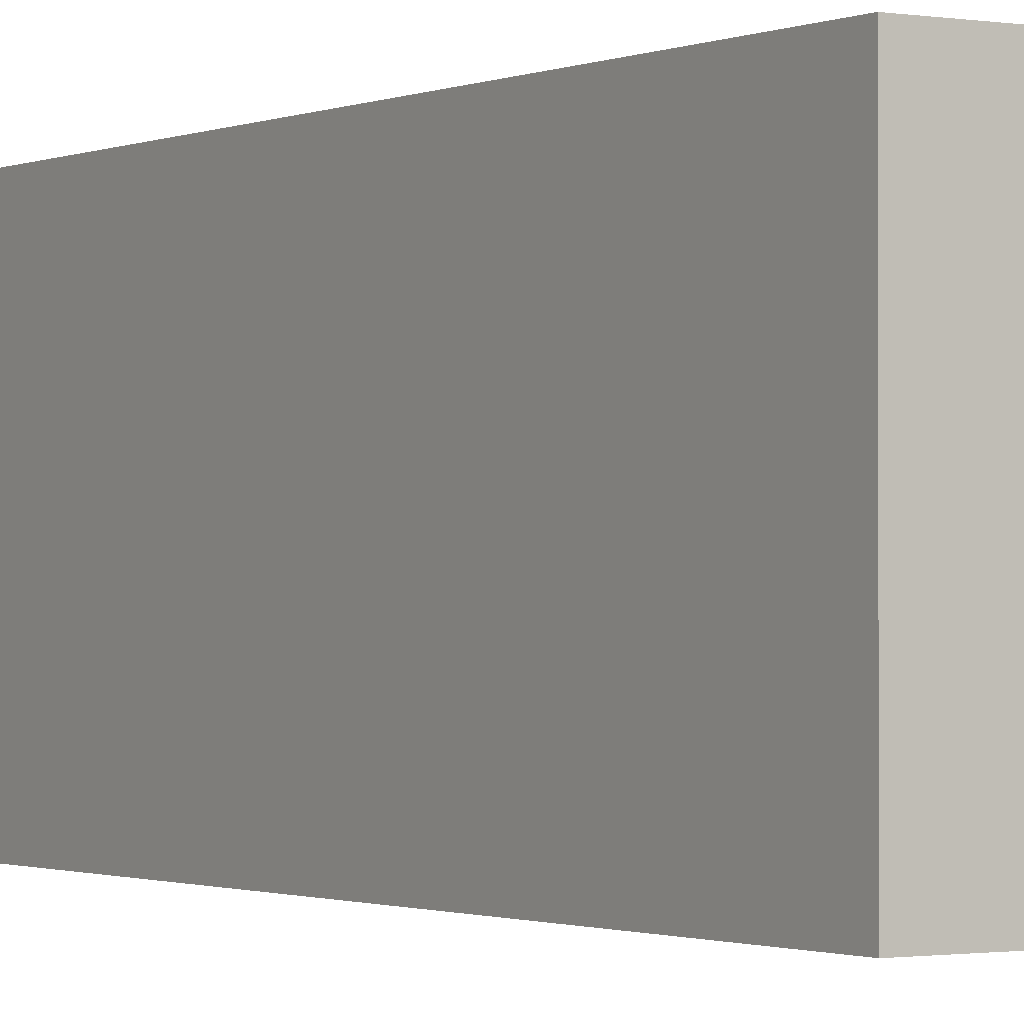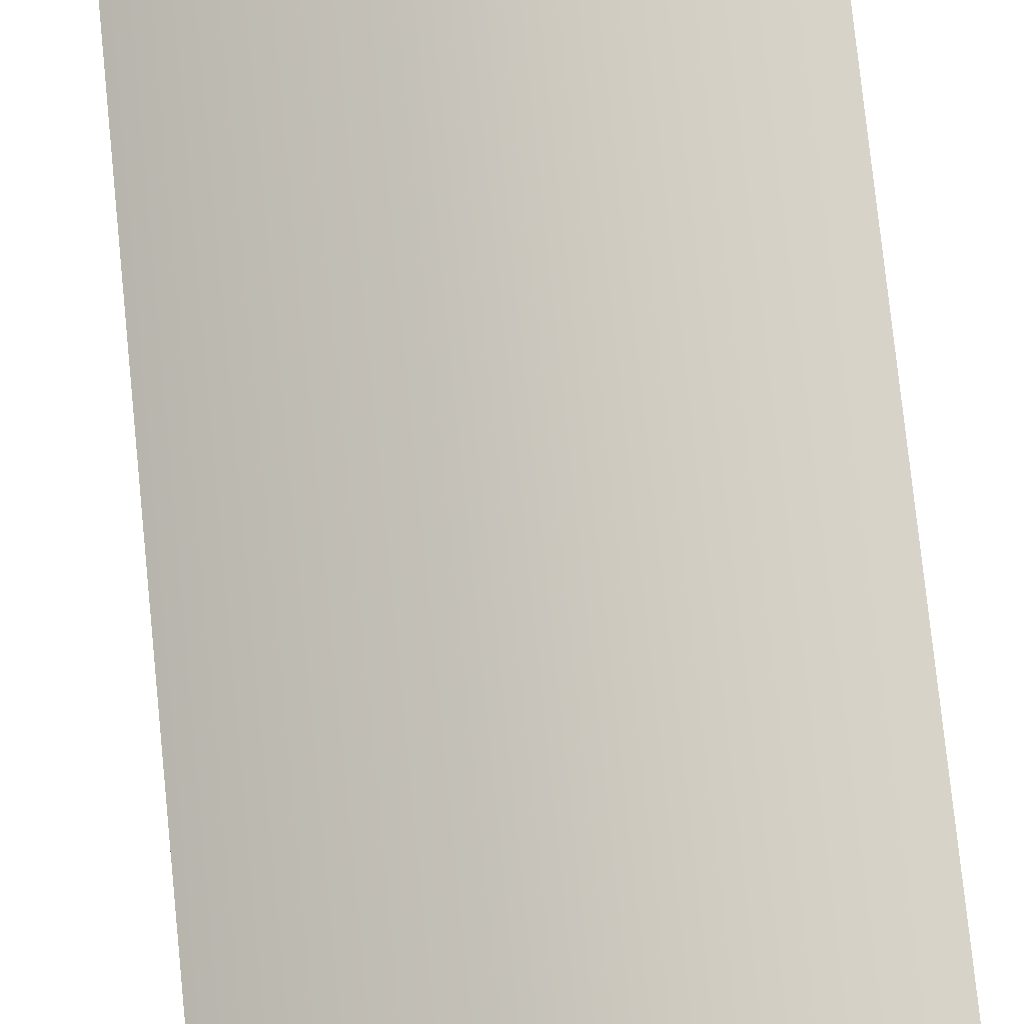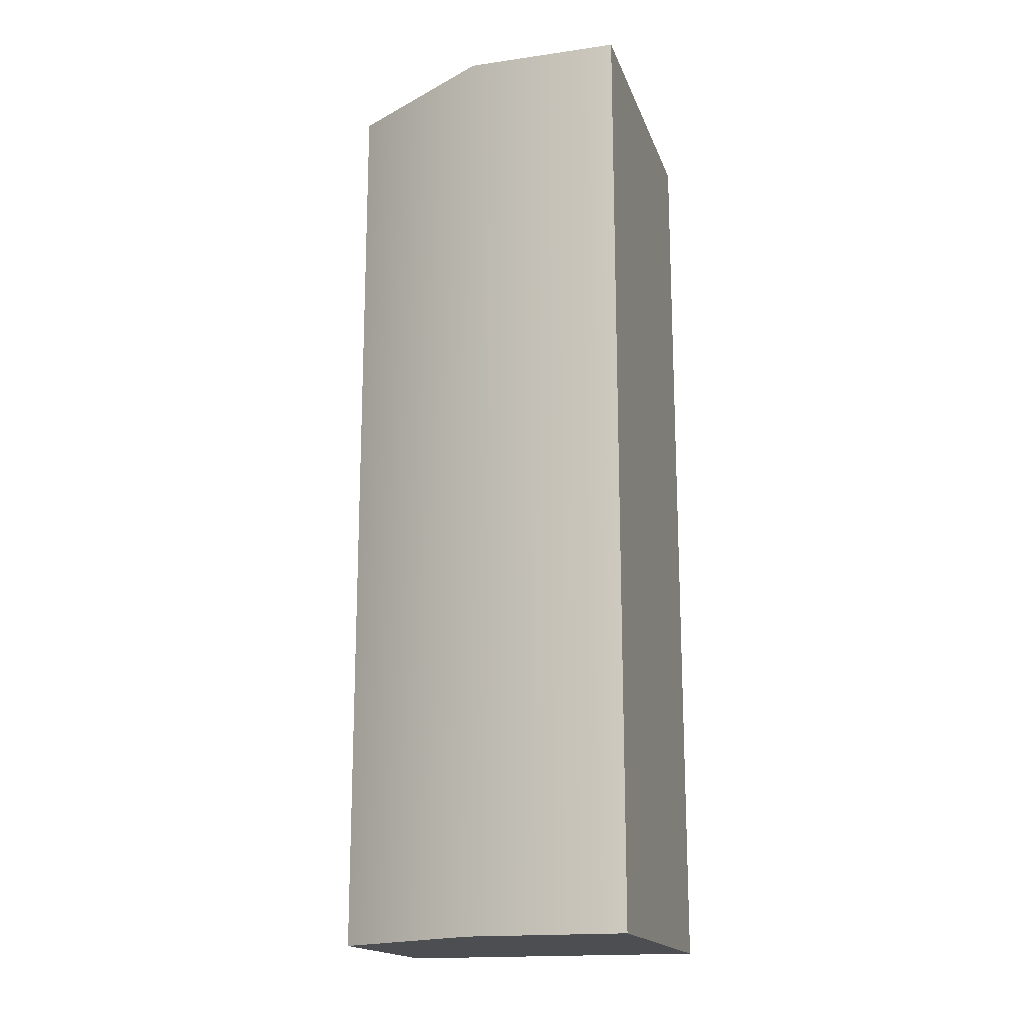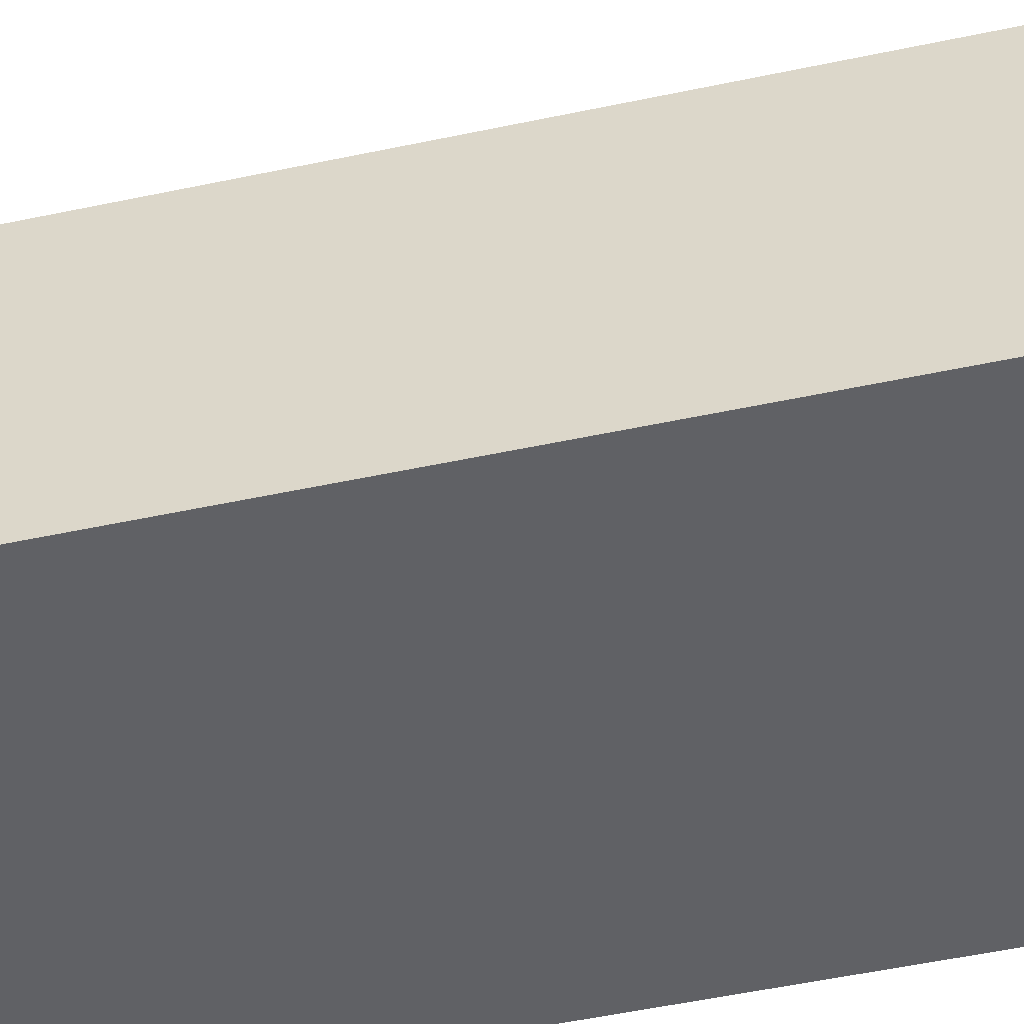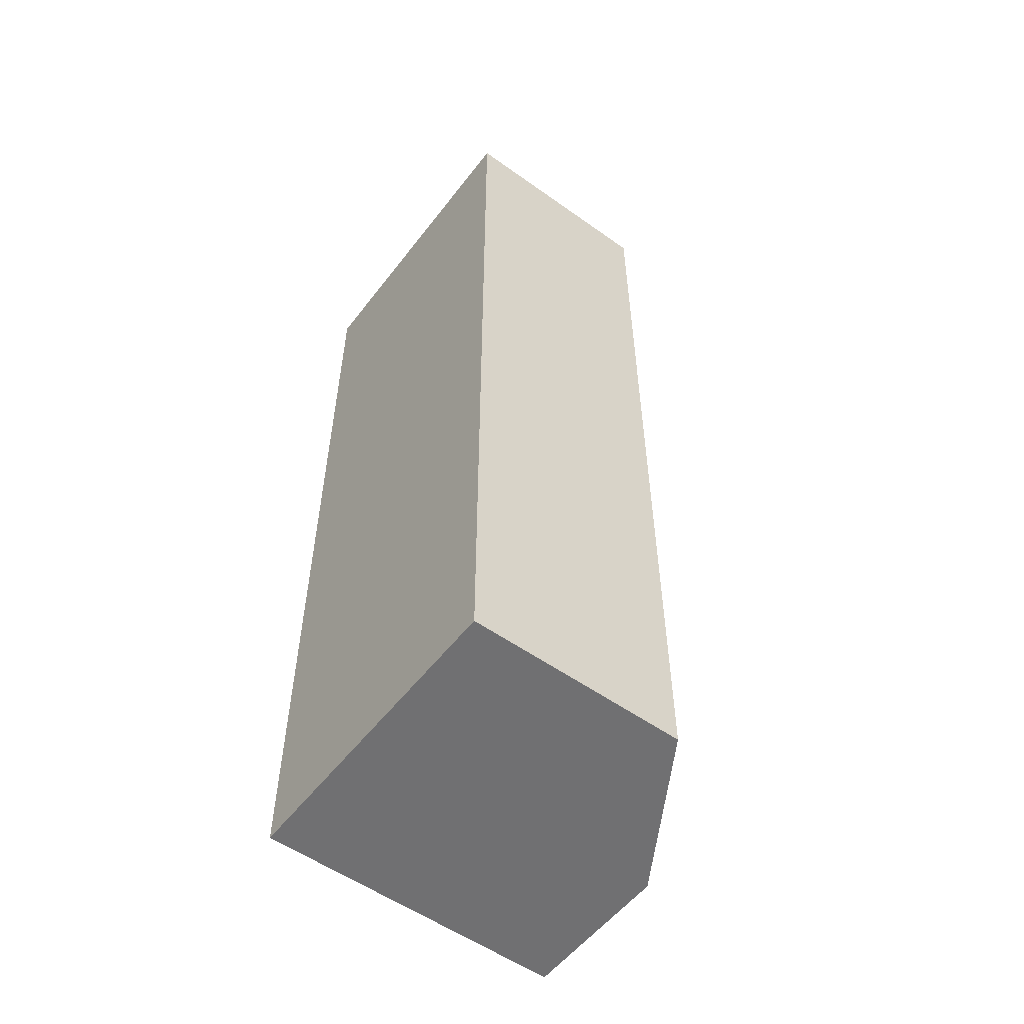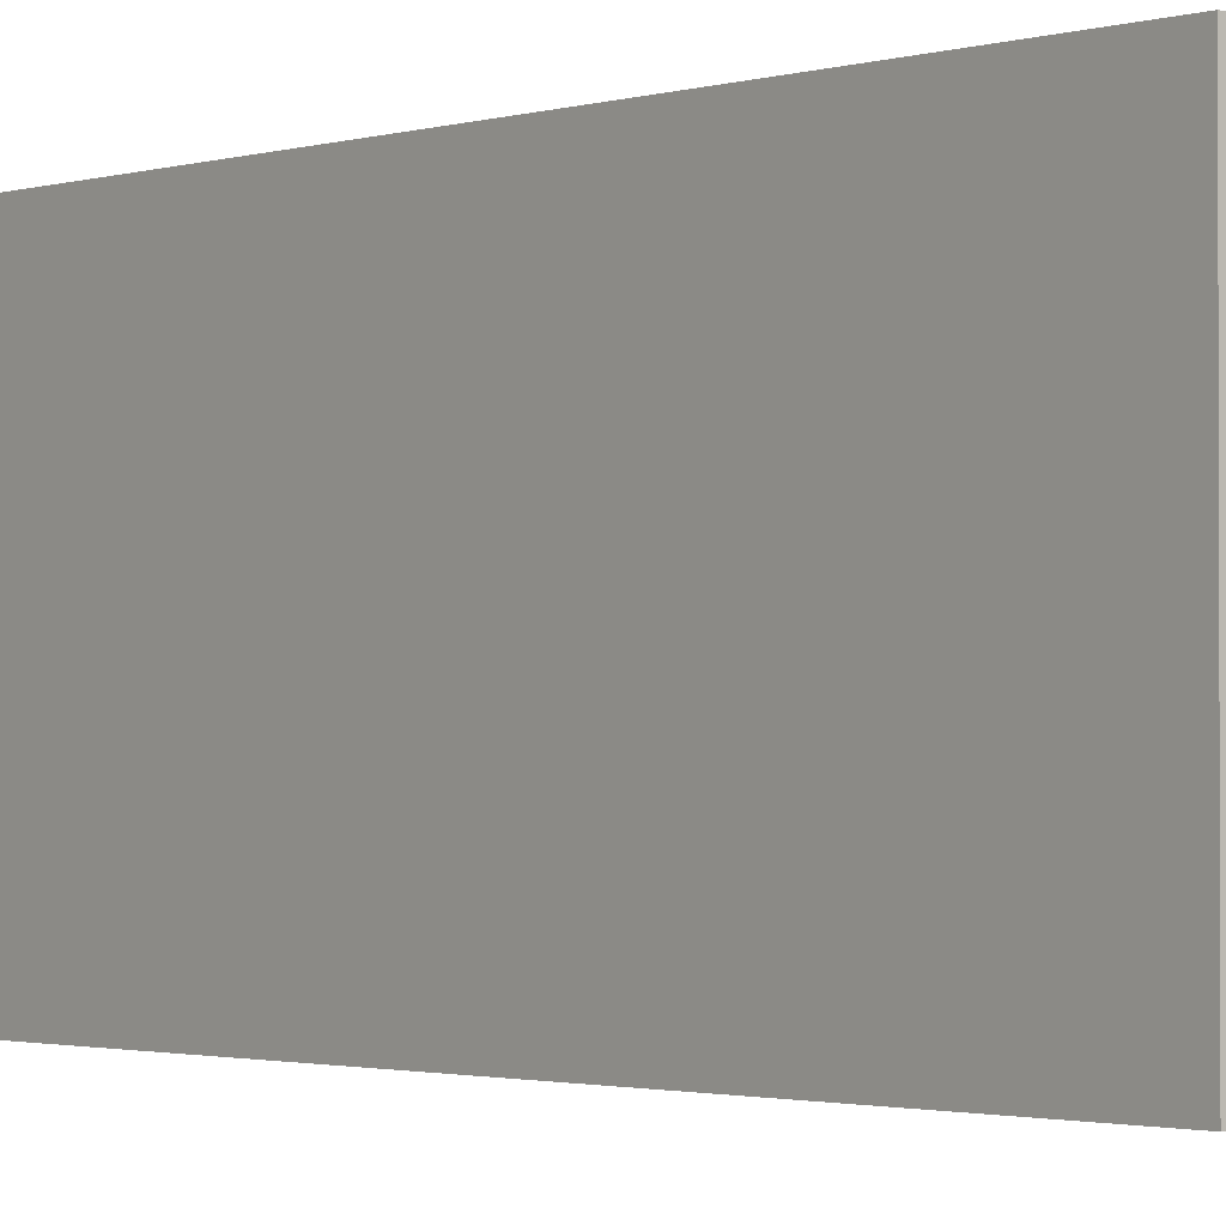
<metadata>
{"format":"obj","ext":"obj","renderer":"f3d","projection":"perspective","resolution":1024,"background":"white","views":[{"elev":-1.1,"azim":-32.6,"up":"+Y"},{"elev":75.7,"azim":174.2,"up":"+Y"},{"elev":-17.2,"azim":-164.0,"up":"+Z"},{"elev":-50.3,"azim":103.3,"up":"+Y"},{"elev":-55.0,"azim":53.1,"up":"+Z"},{"elev":-1.5,"azim":-38.4,"up":"+Y"}]}
</metadata>
<code>
g default
v -1 0 0
v -0.5 0 0
v 0 0 0
v -1 1 0
v -0.5 1 0
v 0 0.7 0
v -1 1 -3
v -0.5 1 -3
v 0 0.7 -3
v -1 0 -3
v -0.5 0 -3
v 0 0 -3
g Wall
f 1 2 5 4
f 2 3 6 5
f 4 5 8 7
f 5 6 9 8
f 7 8 11 10
f 8 9 12 11
f 10 11 2 1
f 11 12 3 2
f 3 12 9 6
f 10 1 4 7

</code>
